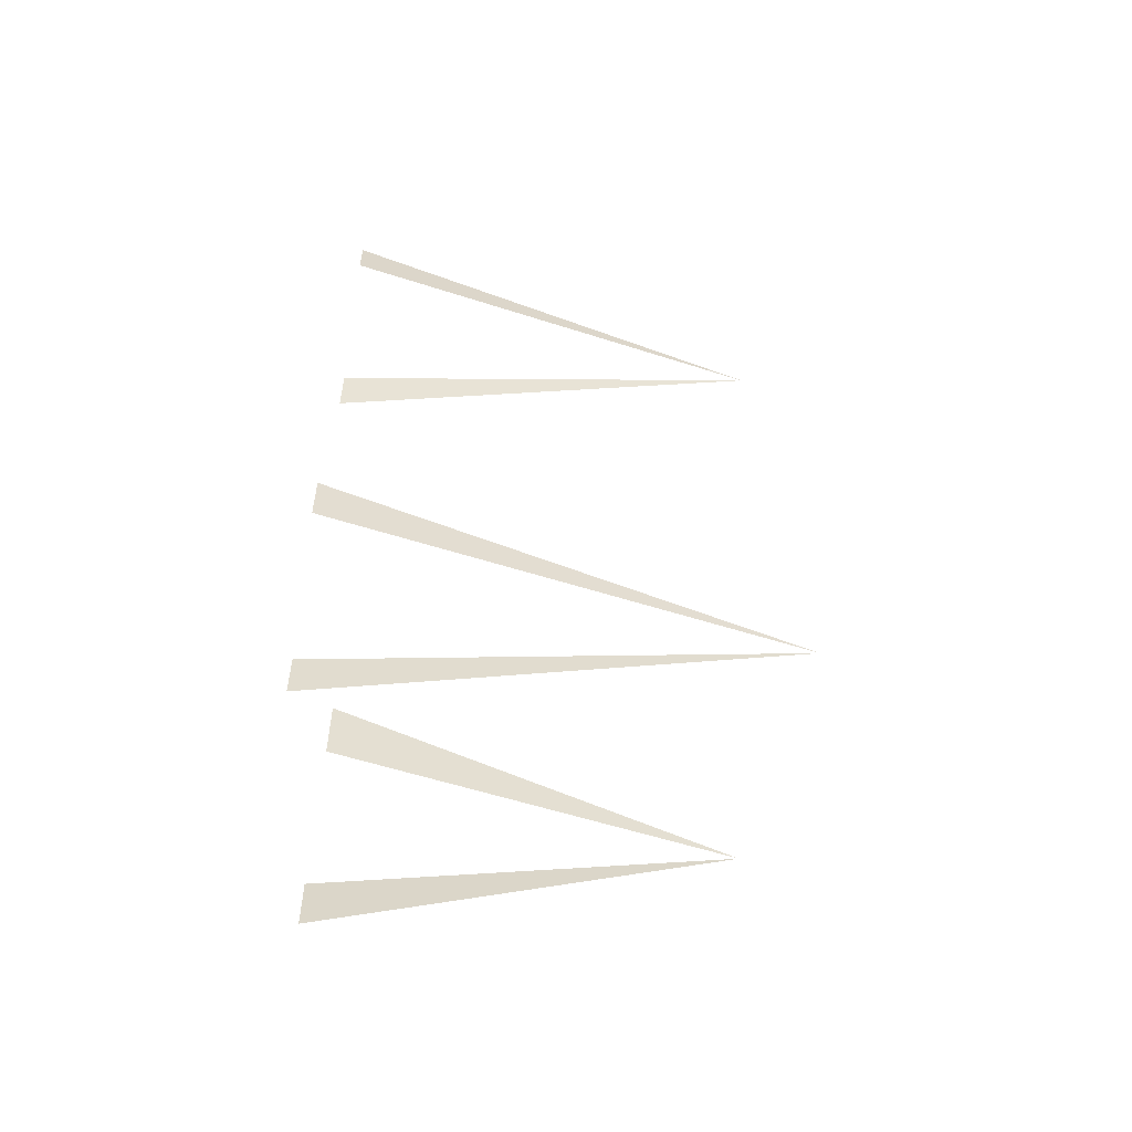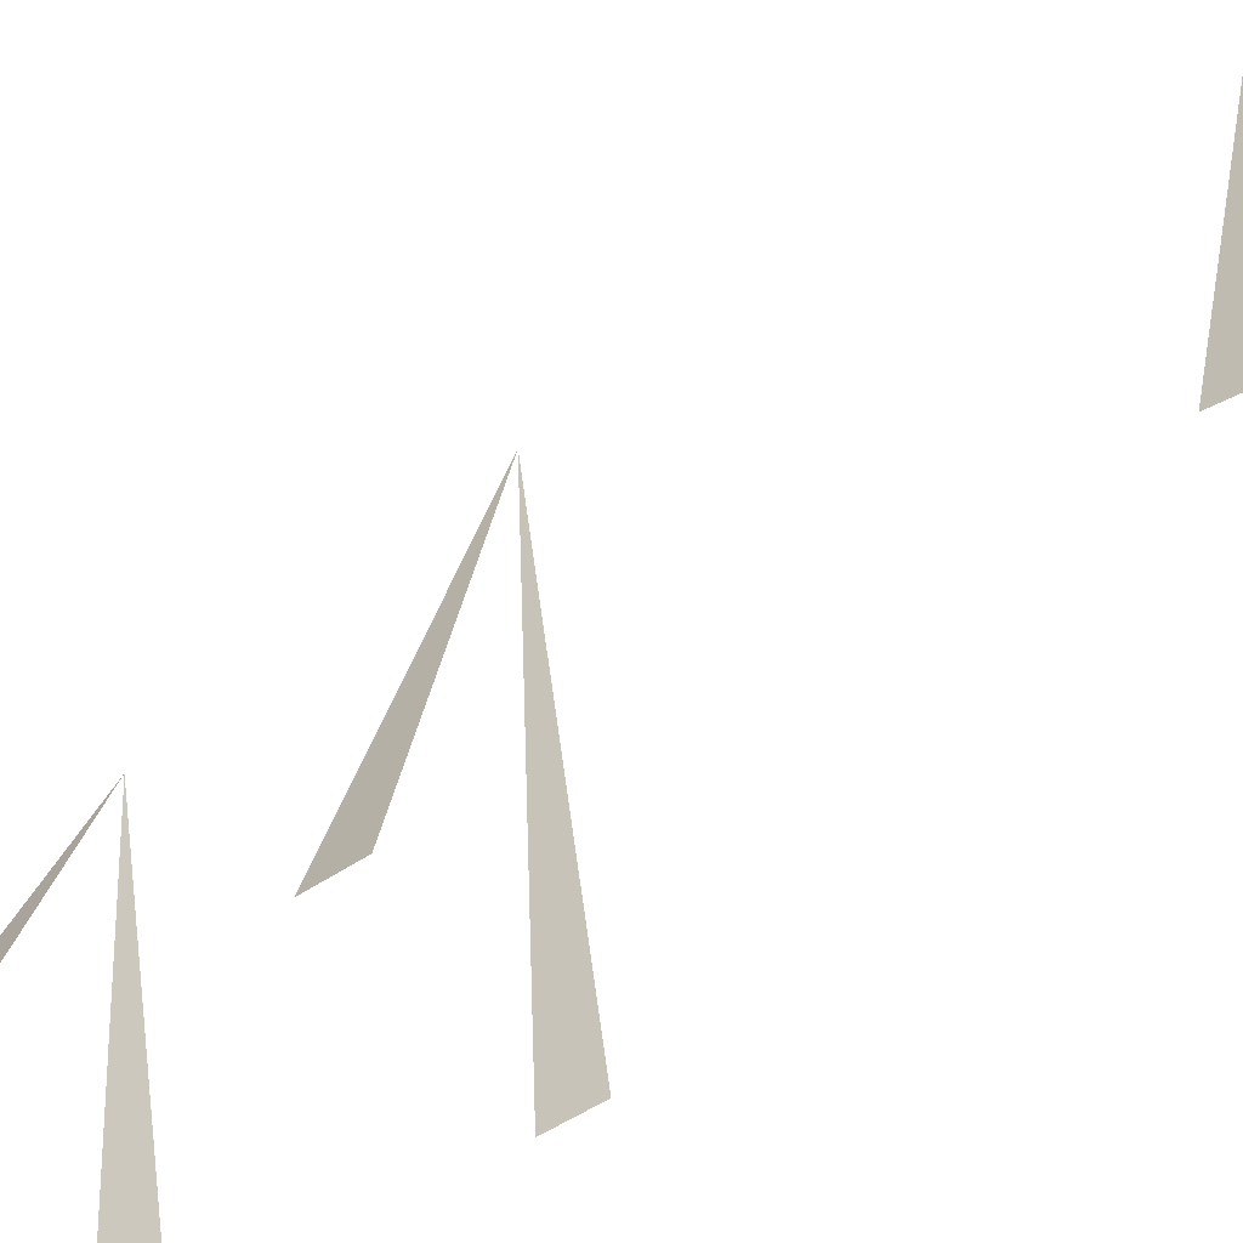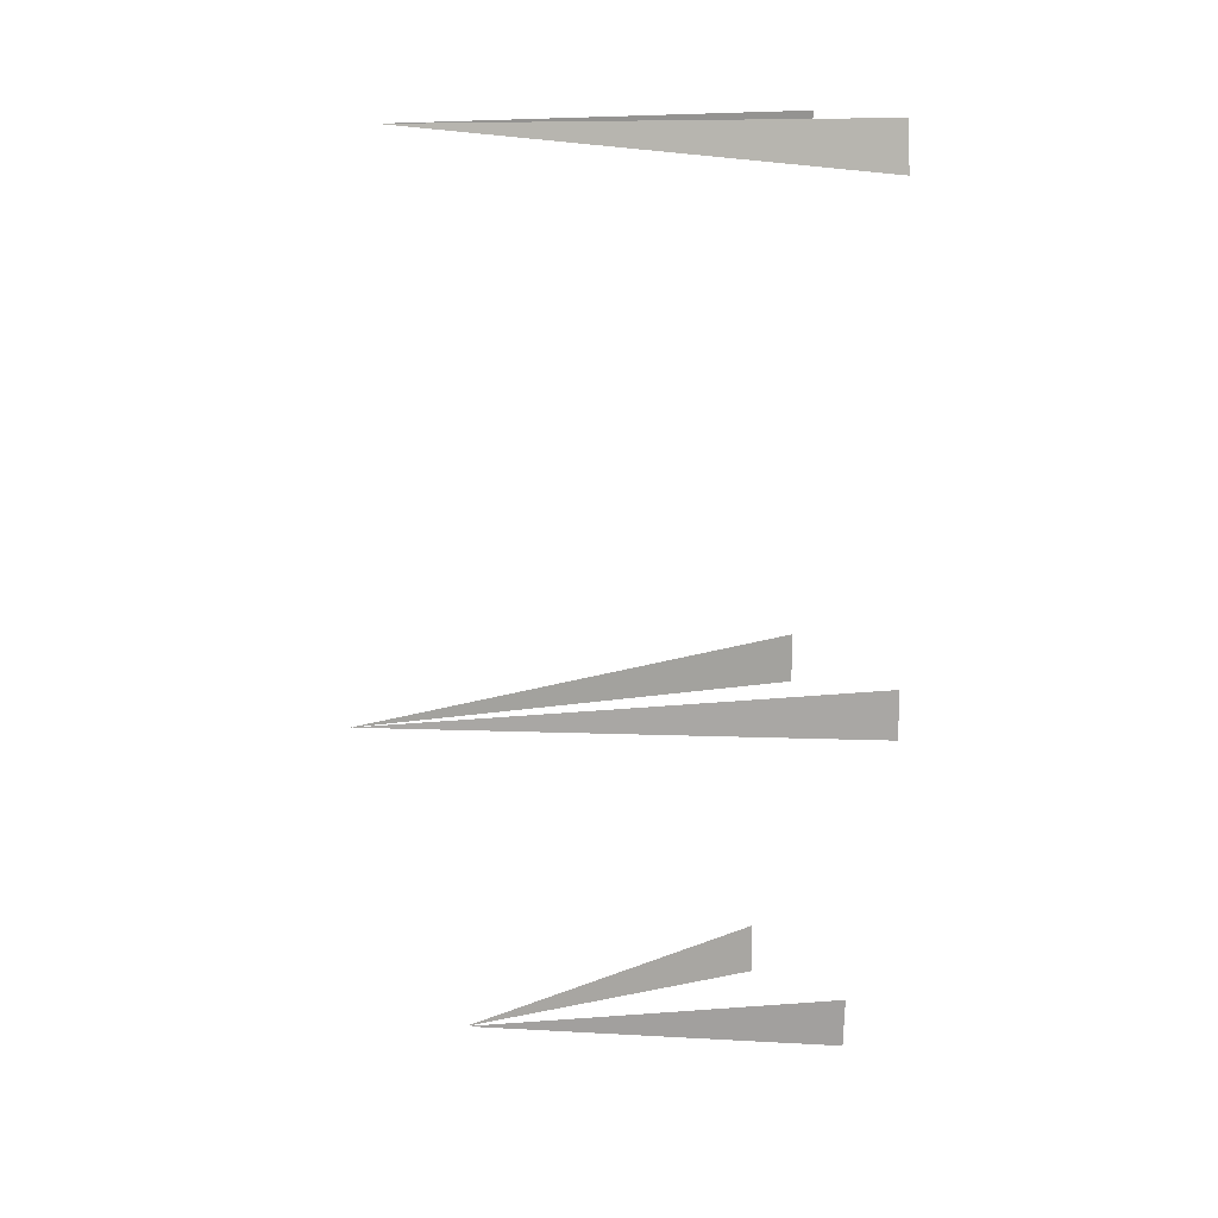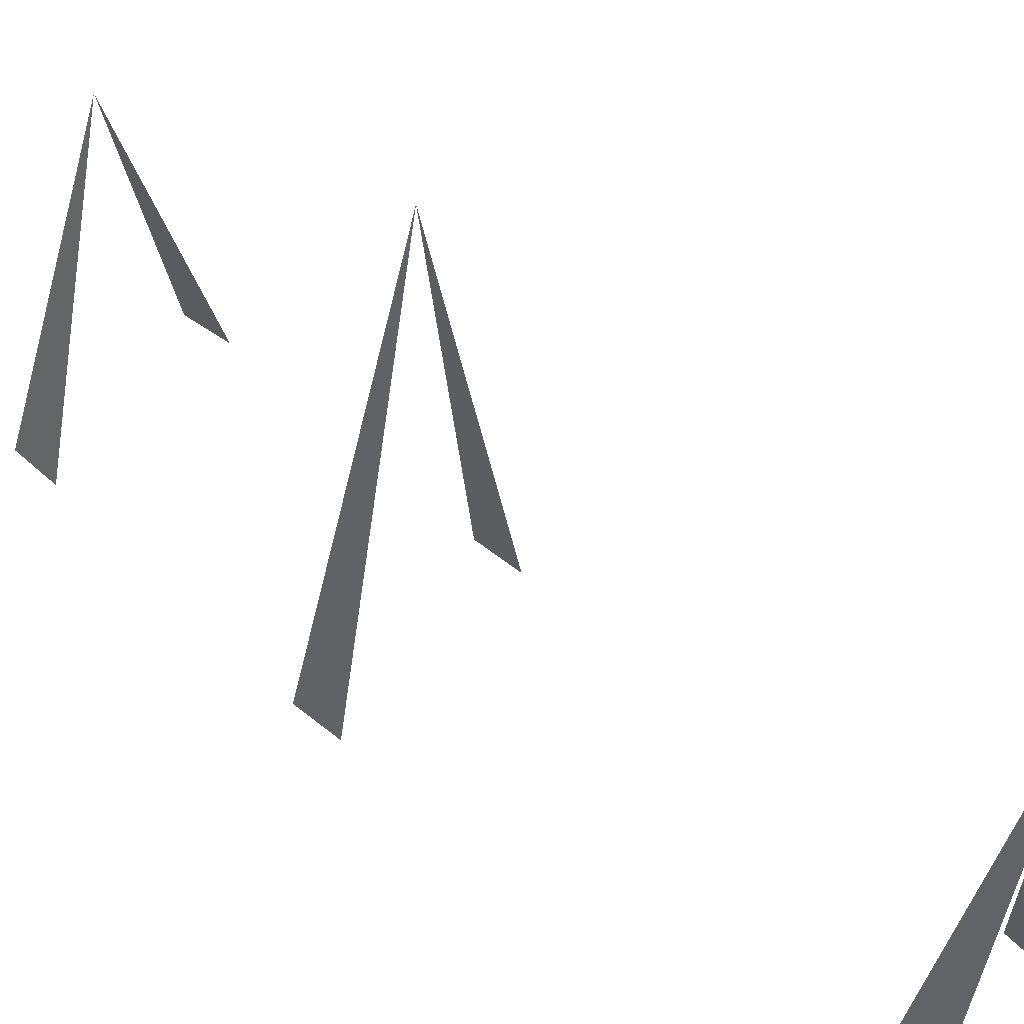
<metadata>
{"format":"obj","ext":"obj","renderer":"f3d","projection":"perspective","resolution":1024,"background":"white","views":[{"elev":-55.2,"azim":-100.8,"up":"+Y"},{"elev":-54.1,"azim":125.5,"up":"+Z"},{"elev":15.3,"azim":65.8,"up":"+Y"},{"elev":52.7,"azim":131.2,"up":"+Z"}]}
</metadata>
<code>
o ShipRigging0.001_Circle.005
v 0.3025 -1.59 0.5916
v 0.3115 -1.43 0.5916
v 0 -1.429 1.729
v 0.2886 1.076 0.4528
v 0.2704 1.235 0.4528
v 0.3321 -0.5961 0.4496
v 0.3321 -0.4356 0.4496
v 0 -0.4355 2.061
v -0.3025 -1.59 0.5916
v -0.3115 -1.43 0.5916
v -0.2886 1.076 0.4528
v -0.2704 1.235 0.4528
v -0 1.236 1.931
v -0.3321 -0.5961 0.4496
v -0.3321 -0.4356 0.4496
f 1 2 3
f 6 7 8
f 11 13 12
f 4 5 13
f 9 3 10
f 14 8 15

</code>
